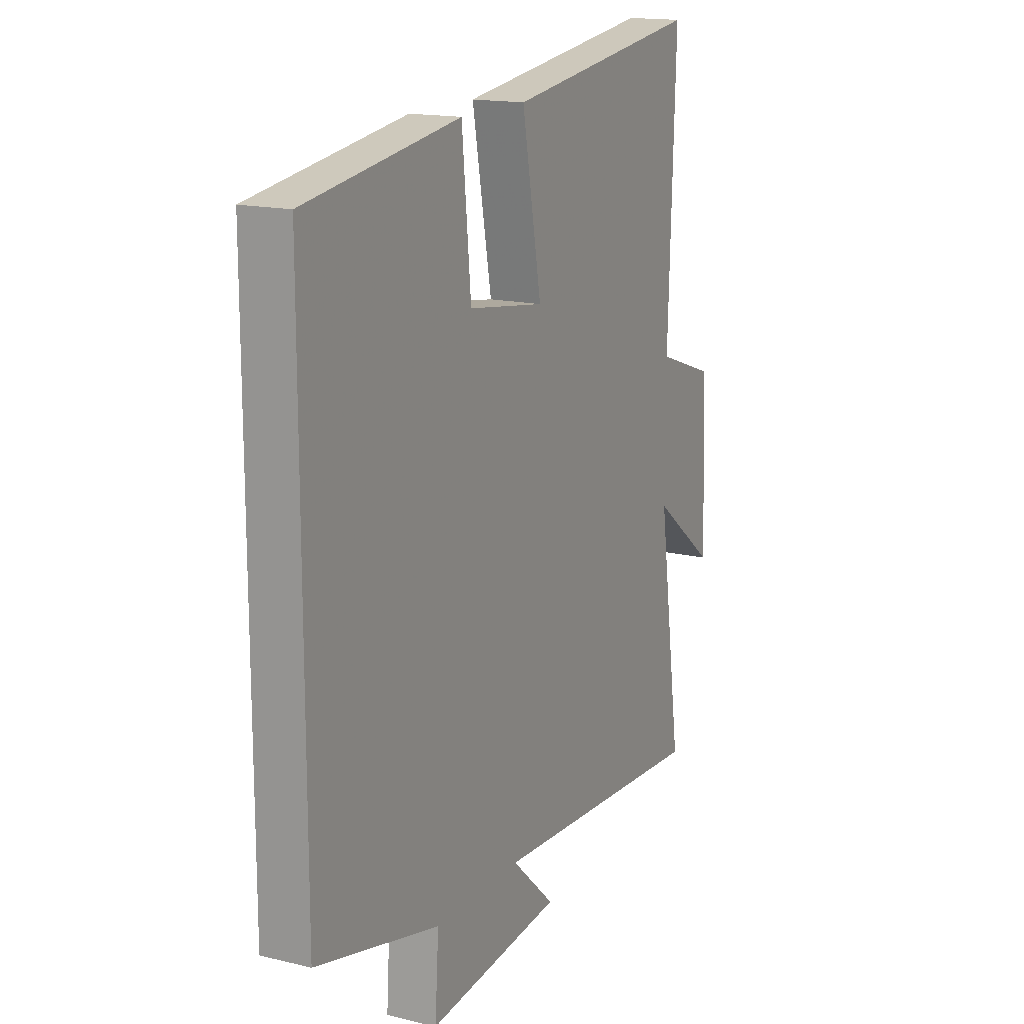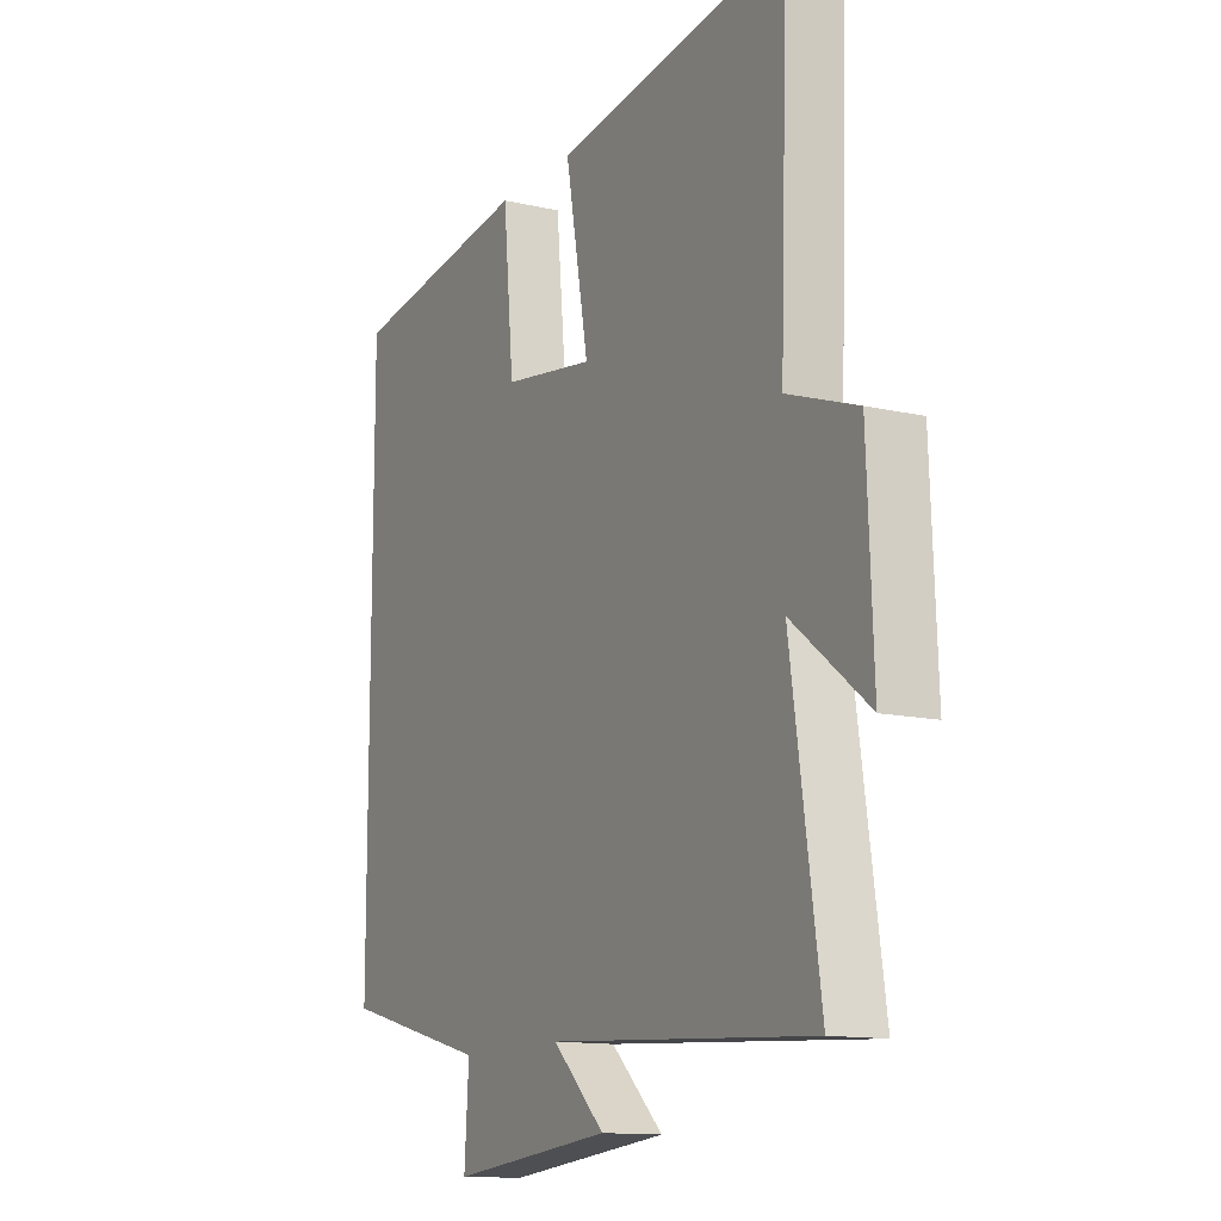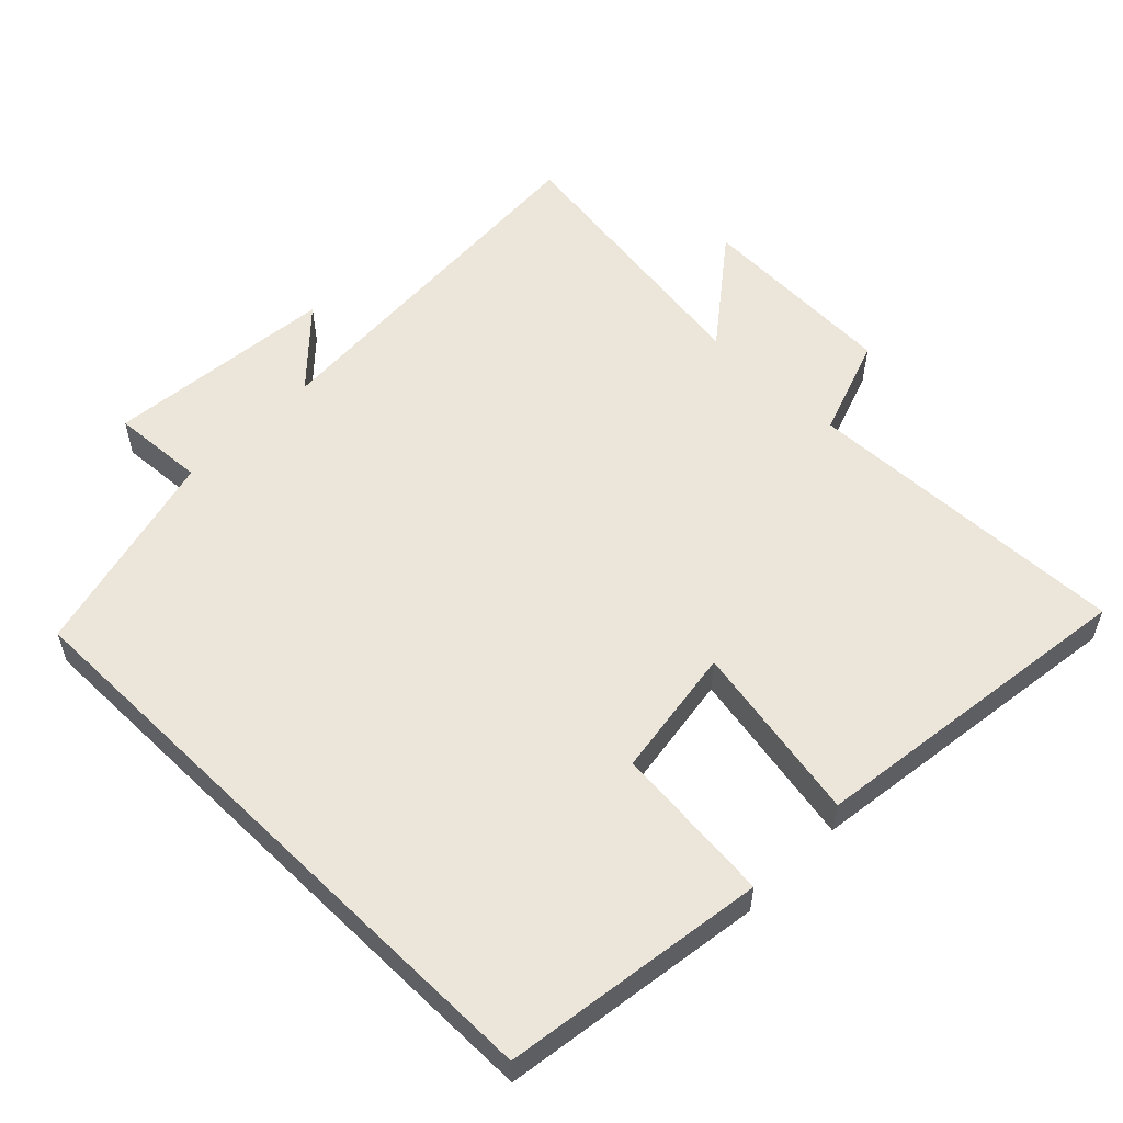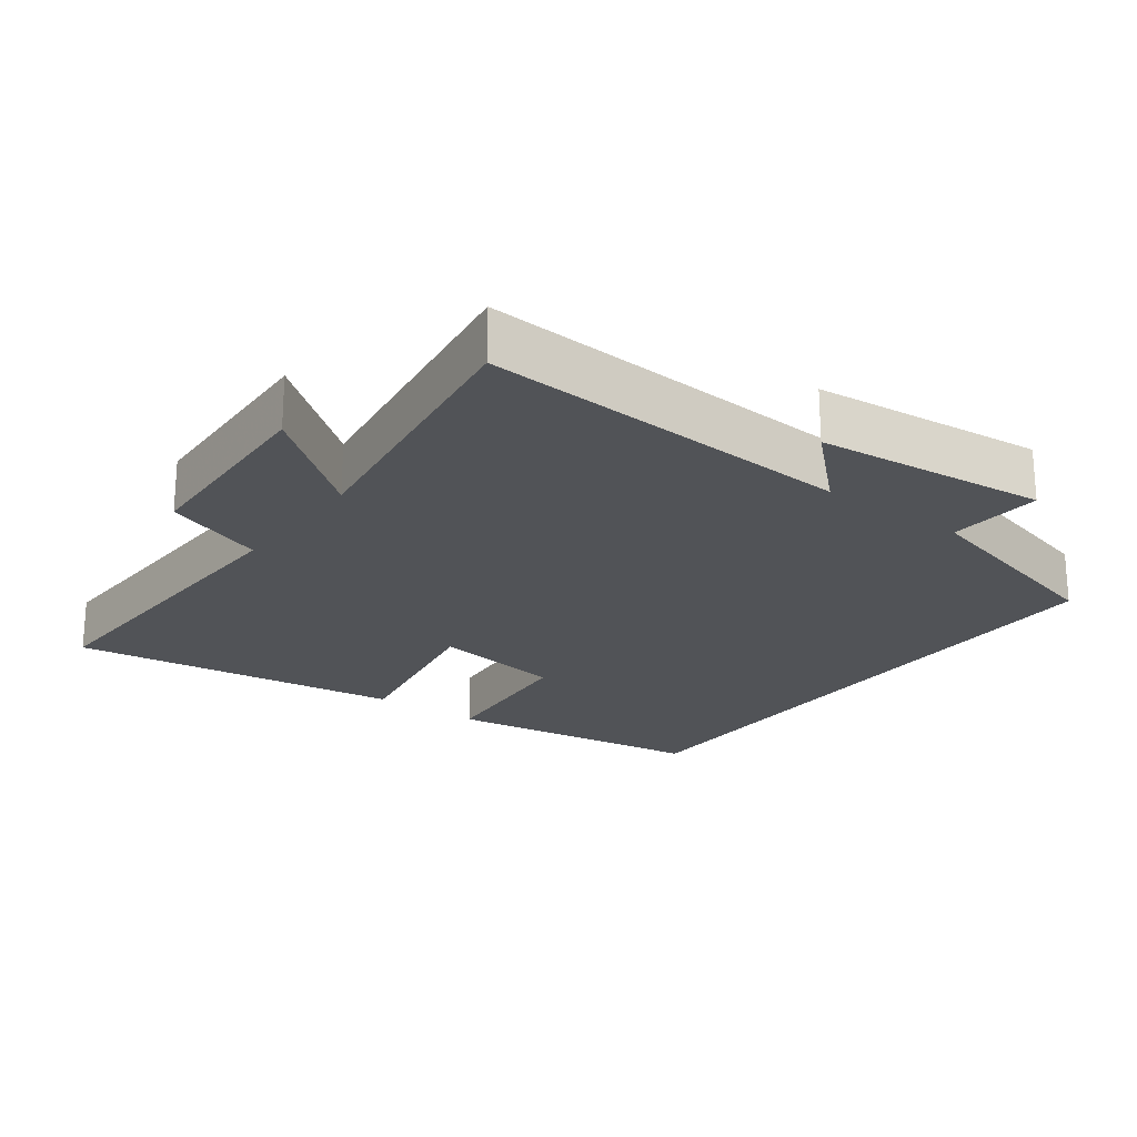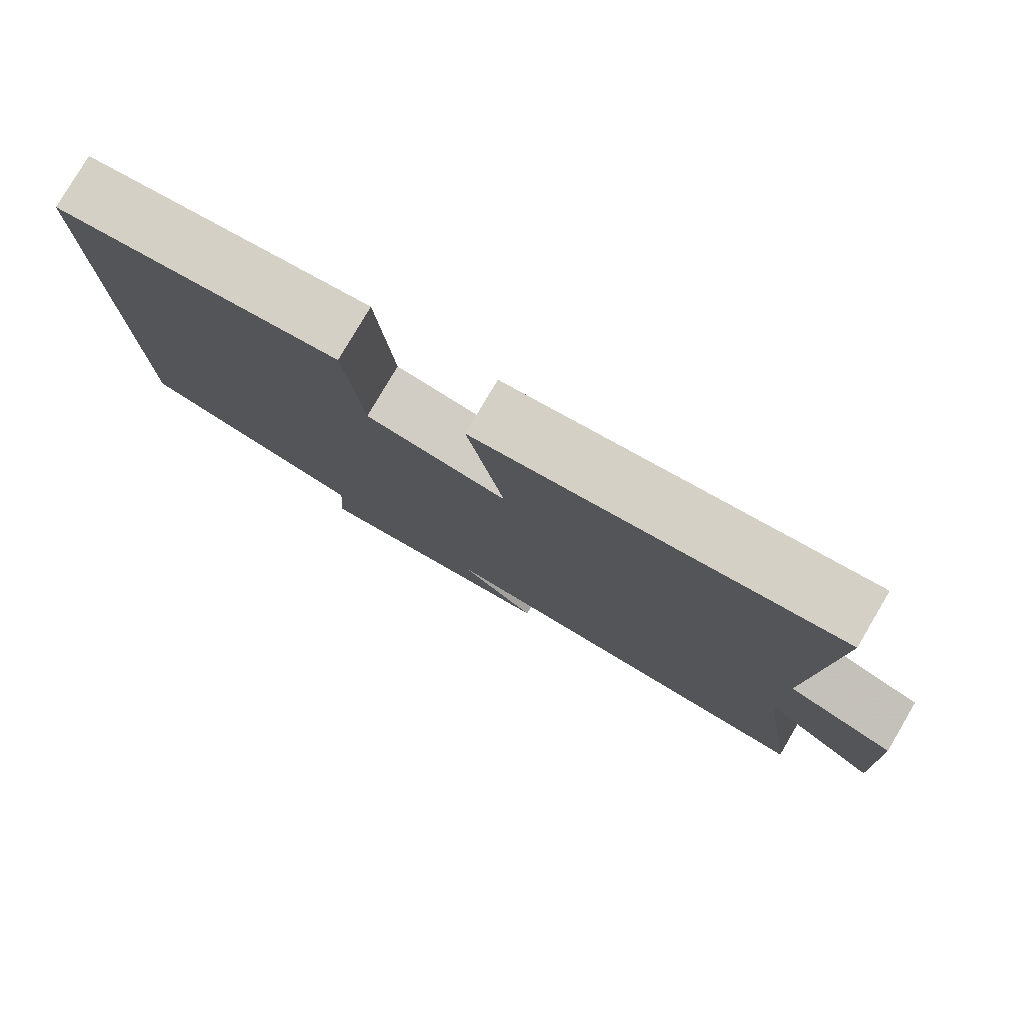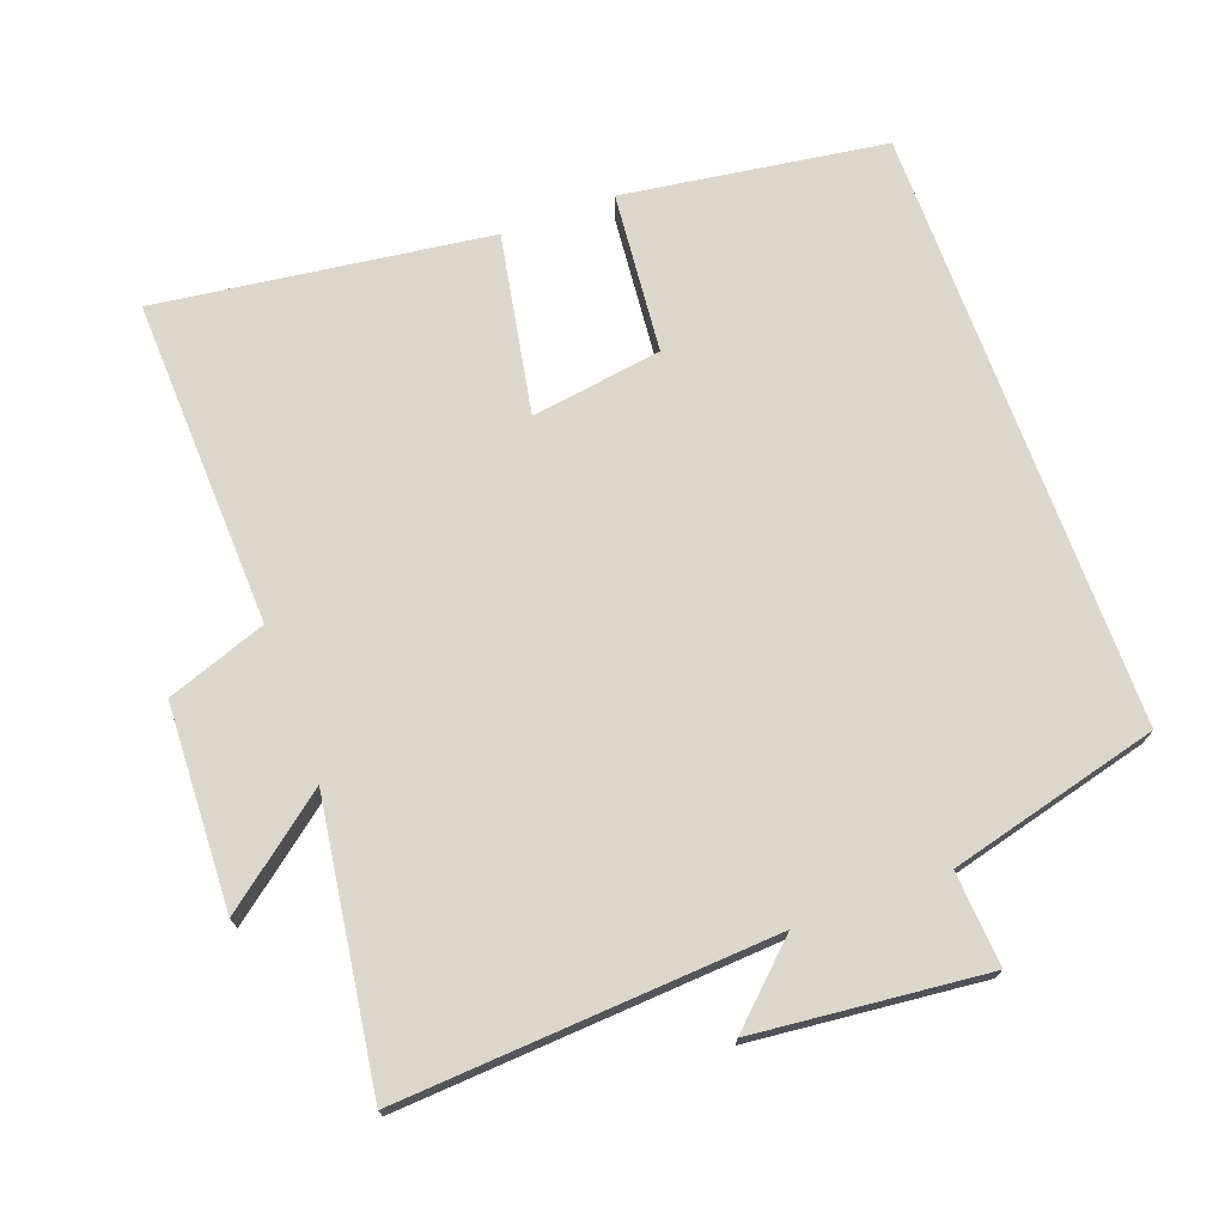
<metadata>
{"format":"obj","ext":"obj","renderer":"f3d","projection":"perspective","resolution":1024,"background":"white","views":[{"elev":16.0,"azim":-63.3,"up":"+Z"},{"elev":-12.9,"azim":62.0,"up":"+Z"},{"elev":56.0,"azim":-45.6,"up":"+Y"},{"elev":-22.2,"azim":143.4,"up":"+Y"},{"elev":79.7,"azim":30.5,"up":"+Z"},{"elev":72.8,"azim":159.8,"up":"+Y"}]}
</metadata>
<code>
v -0.5 0.07 -0.423
v -0.5 0.07 0.445
v -0.123 0.07 0.5
v -0.101 0.07 0.269
v 0.087 0.07 0.241
v 0.039 0.07 0.5
v 0.517 0.07 0.564
v 0.5 0.07 0.092
v 0.643 0.07 0.041
v 0.655 0.07 -0.251
v 0.5 0.07 -0.13
v 0.559 0.07 -0.533
v 0.018 0.07 -0.5
v 0.125 0.07 -0.601
v -0.207 0.07 -0.635
v -0.198 0.07 -0.5
v -0.5 0 -0.423
v -0.5 0 0.445
v -0.123 0 0.5
v -0.101 0 0.269
v 0.087 0 0.241
v 0.039 0 0.5
v 0.517 0 0.564
v 0.5 0 0.092
v 0.643 0 0.041
v 0.655 0 -0.251
v 0.5 0 -0.13
v 0.559 0 -0.533
v 0.018 0 -0.5
v 0.125 0 -0.601
v -0.207 0 -0.635
v -0.198 0 -0.5
f 13 14 15 16
f 13 16 1 2
f 11 12 13 2
f 8 9 10 11
f 5 6 7 8
f 4 5 8 11
f 2 3 4
f 2 4 11
f 32 31 30 29
f 18 17 32 29
f 18 29 28 27
f 27 26 25 24
f 24 23 22 21
f 27 24 21 20
f 20 19 18
f 27 20 18
f 1 17 18 2
f 2 18 19 3
f 3 19 20 4
f 4 20 21 5
f 5 21 22 6
f 6 22 23 7
f 7 23 24 8
f 8 24 25 9
f 9 25 26 10
f 10 26 27 11
f 11 27 28 12
f 12 28 29 13
f 13 29 30 14
f 14 30 31 15
f 15 31 32 16
f 16 32 17 1

</code>
